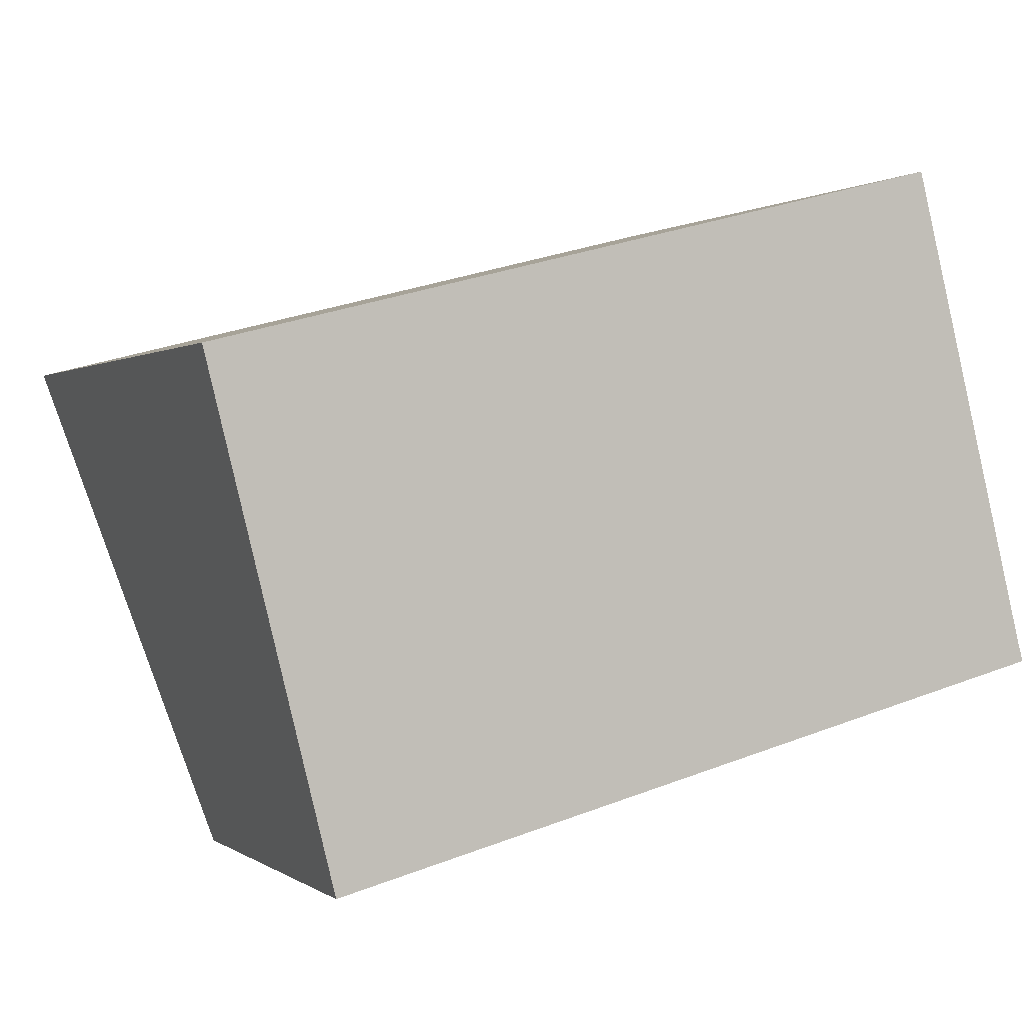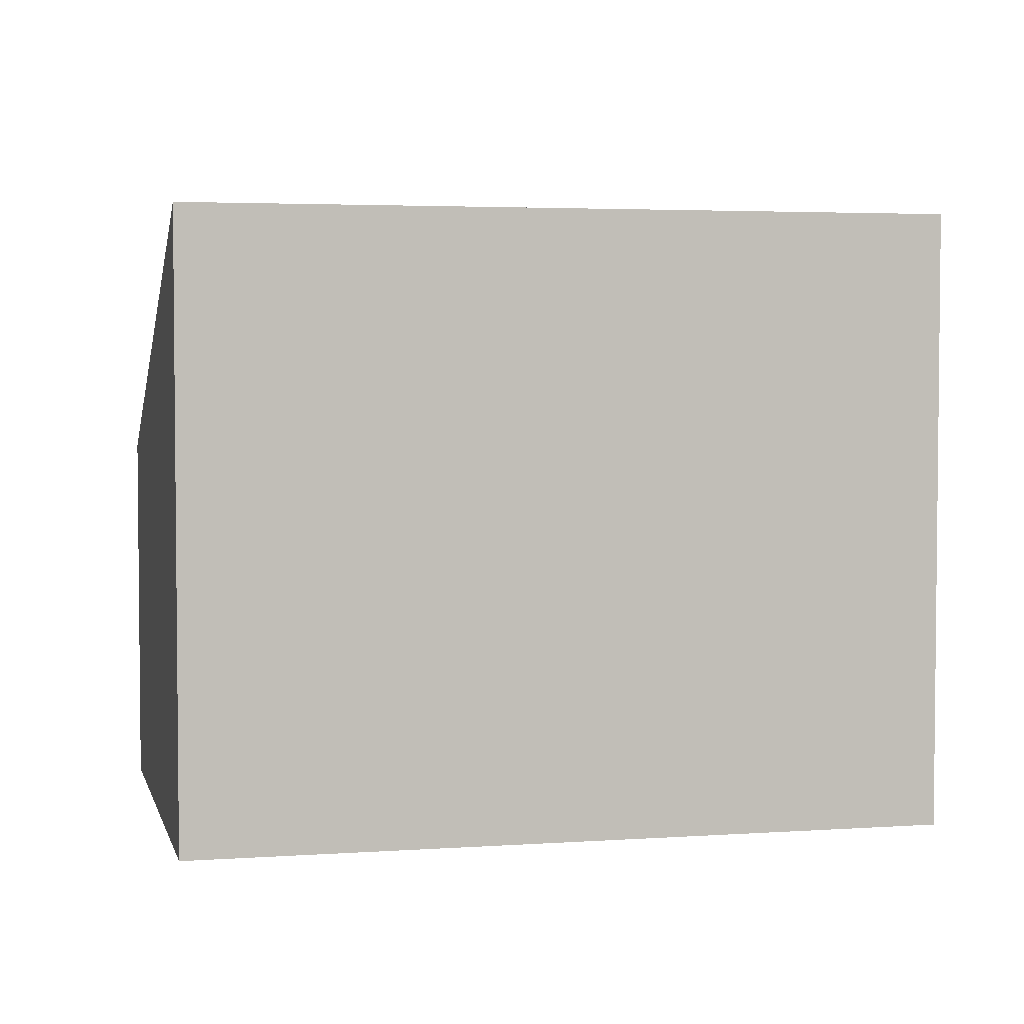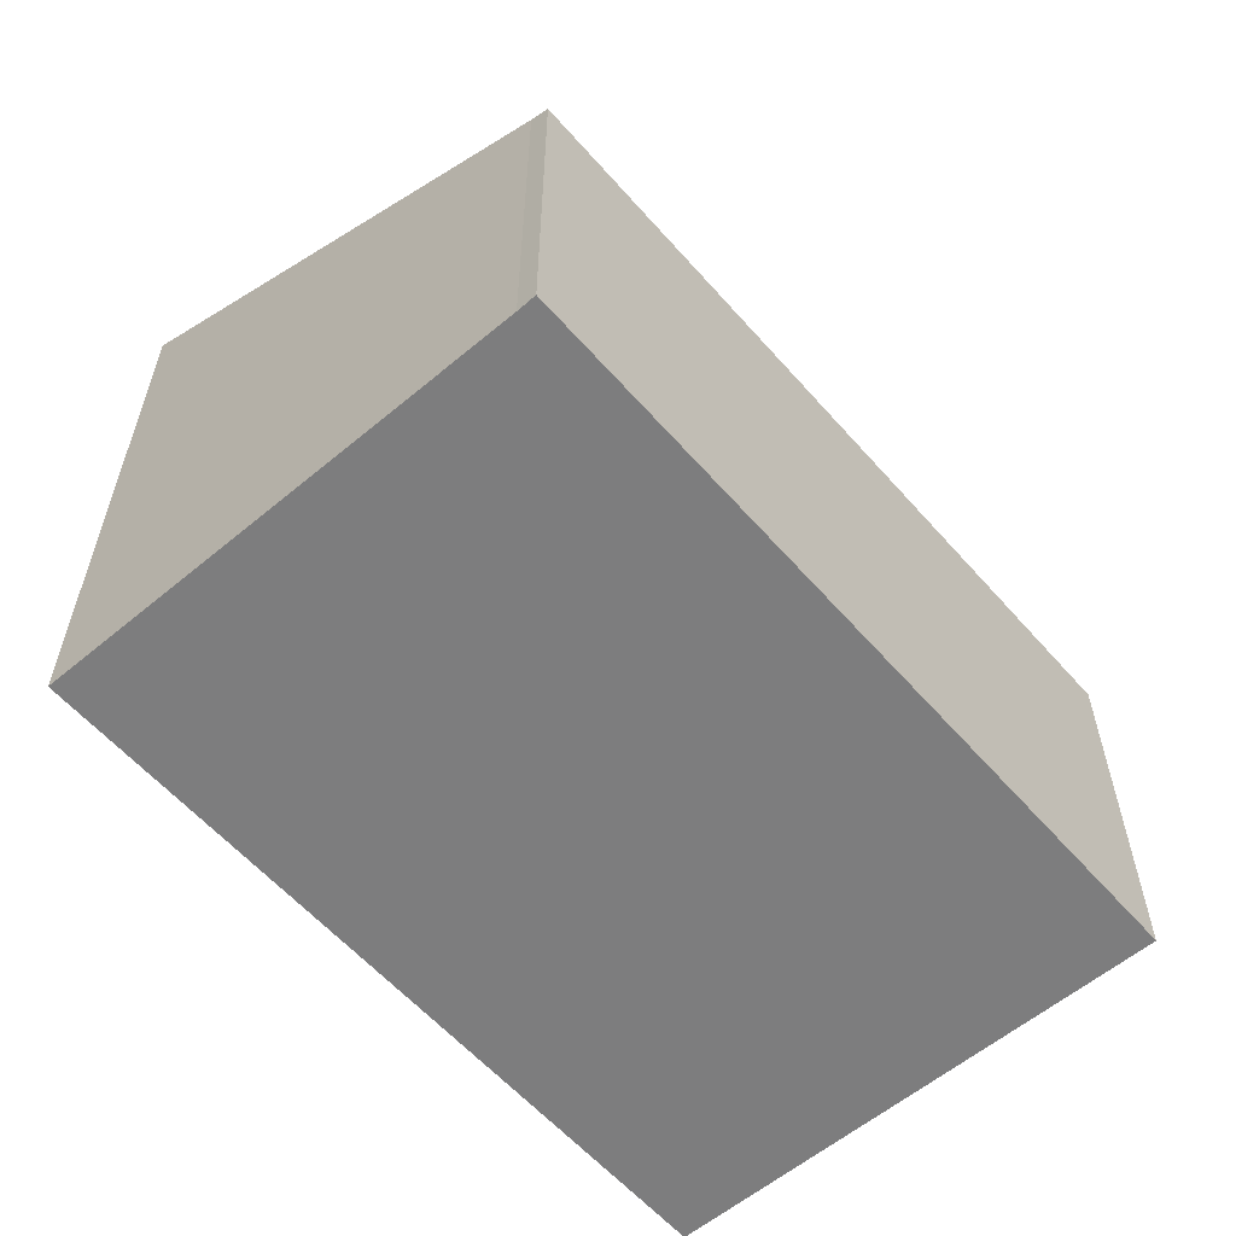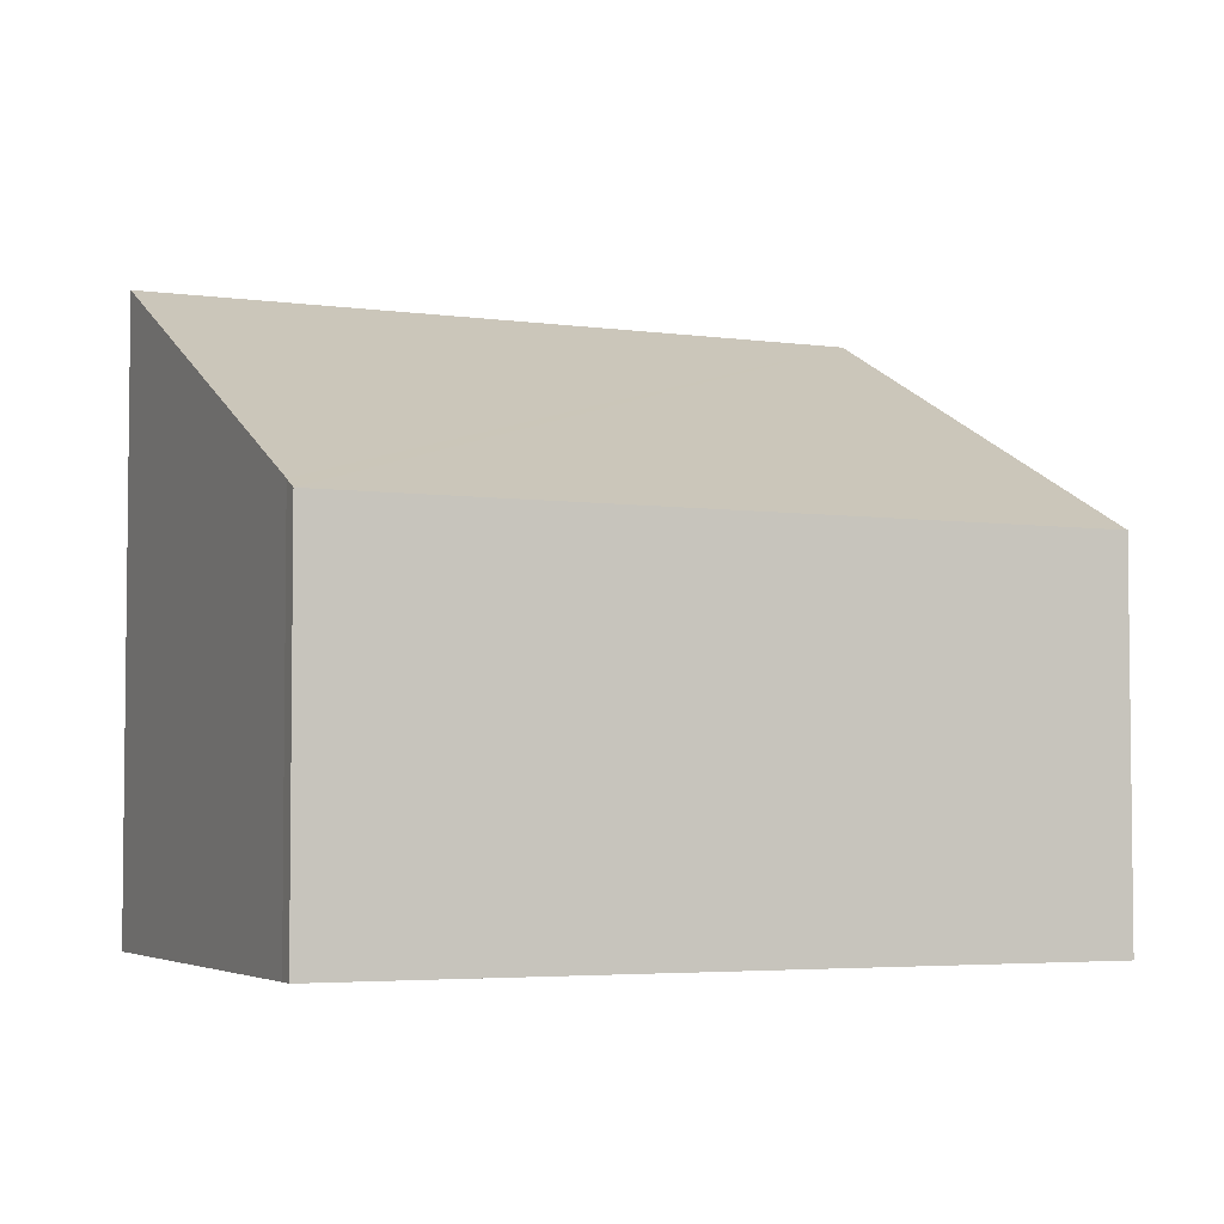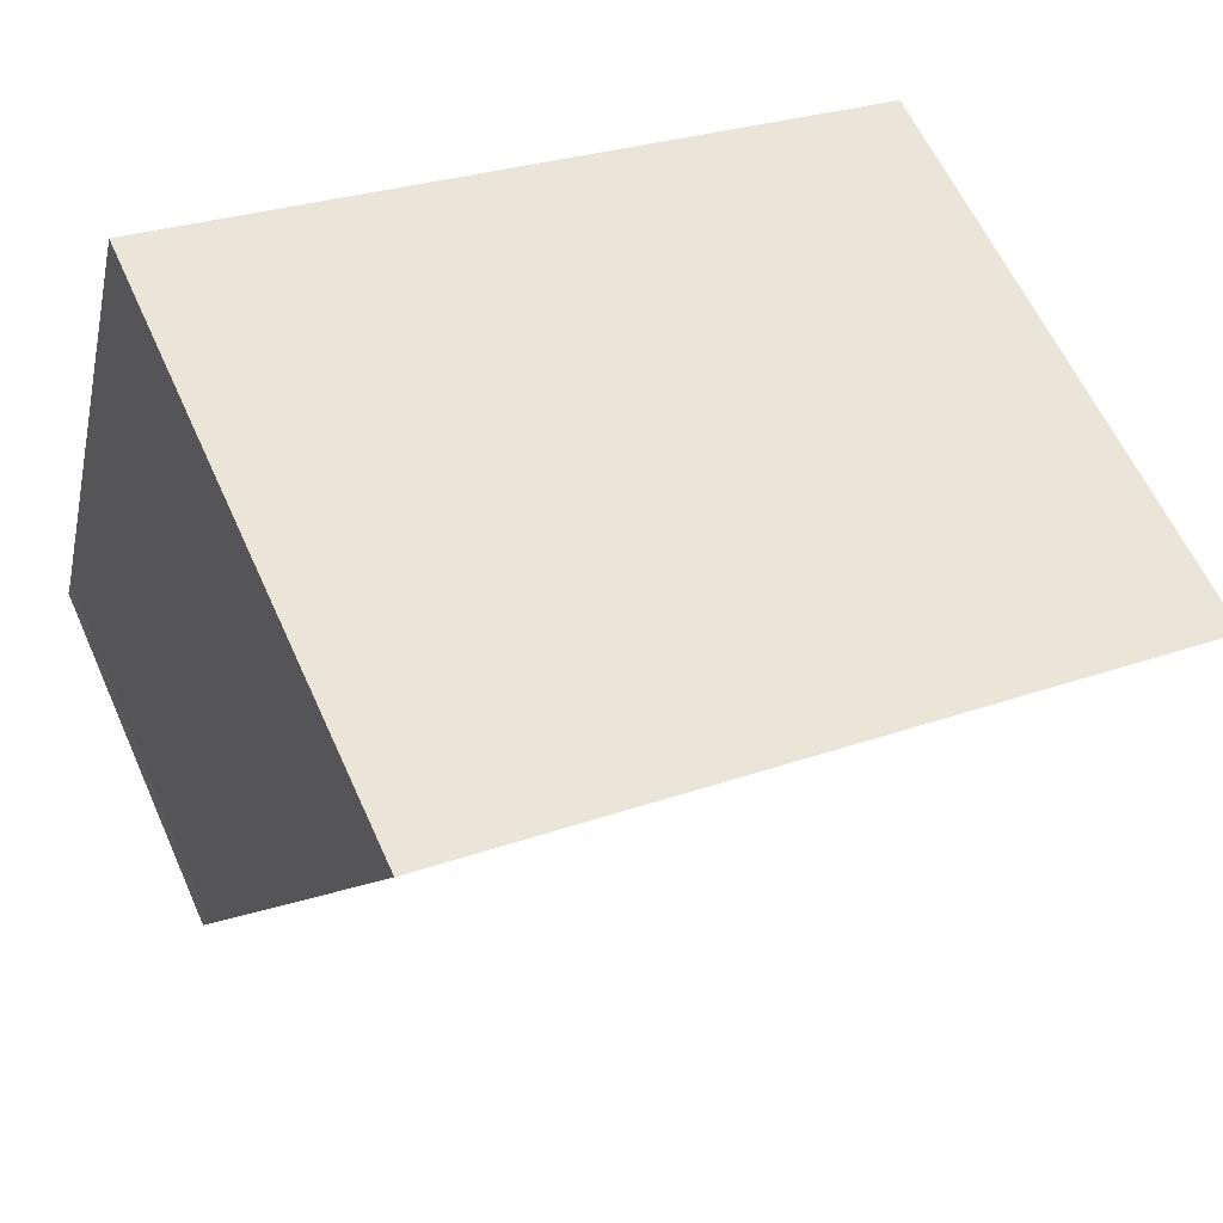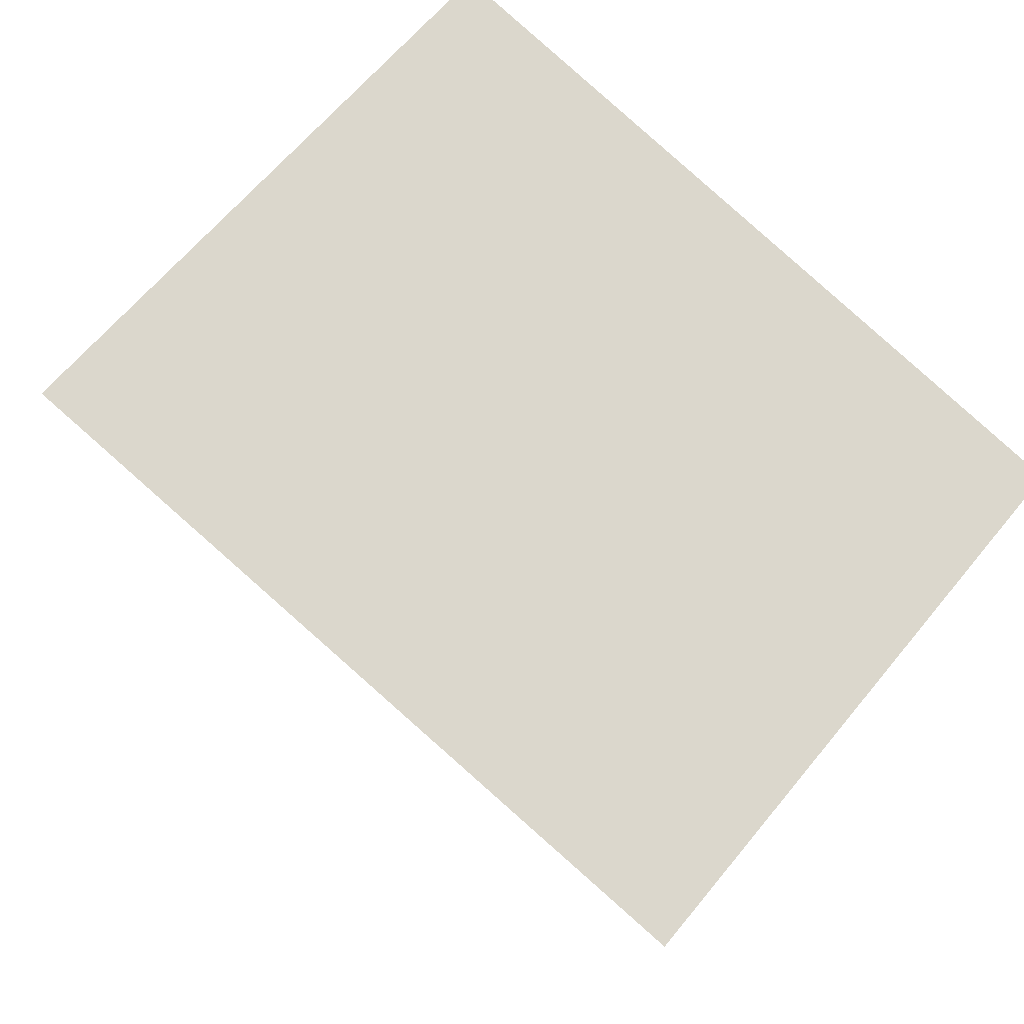
<metadata>
{"format":"obj","ext":"obj","renderer":"f3d","projection":"perspective","resolution":1024,"background":"white","views":[{"elev":0.5,"azim":-24.1,"up":"+Z"},{"elev":3.6,"azim":-27.4,"up":"+Y"},{"elev":-59.1,"azim":116.6,"up":"+Y"},{"elev":-4.2,"azim":141.4,"up":"+Y"},{"elev":60.6,"azim":155.8,"up":"+Z"},{"elev":64.0,"azim":-140.7,"up":"+Z"}]}
</metadata>
<code>
v  0 7.397 4.529e-16
v  10.34 4.502 -3.608
v  1.466 4.502 -5.872
v  10.27 4.612 -3.385
v  8.854 7.402 2.271
v  10.27 2.073e-16 -3.385
v  10.34 2.209e-16 -3.608
v  8.854 -1.391e-16 2.271
v  1.466 3.596e-16 -5.872
v  0 0 0
g defaultobject
f 1 2 3
f 2 1 4
f 4 1 5
f 6 2 4
f 2 6 7
f 8 4 5
f 4 8 6
f 7 3 2
f 3 7 9
f 3 10 1
f 10 3 9
f 1 8 5
f 8 1 10
f 6 9 7
f 9 6 8
f 9 8 10

</code>
